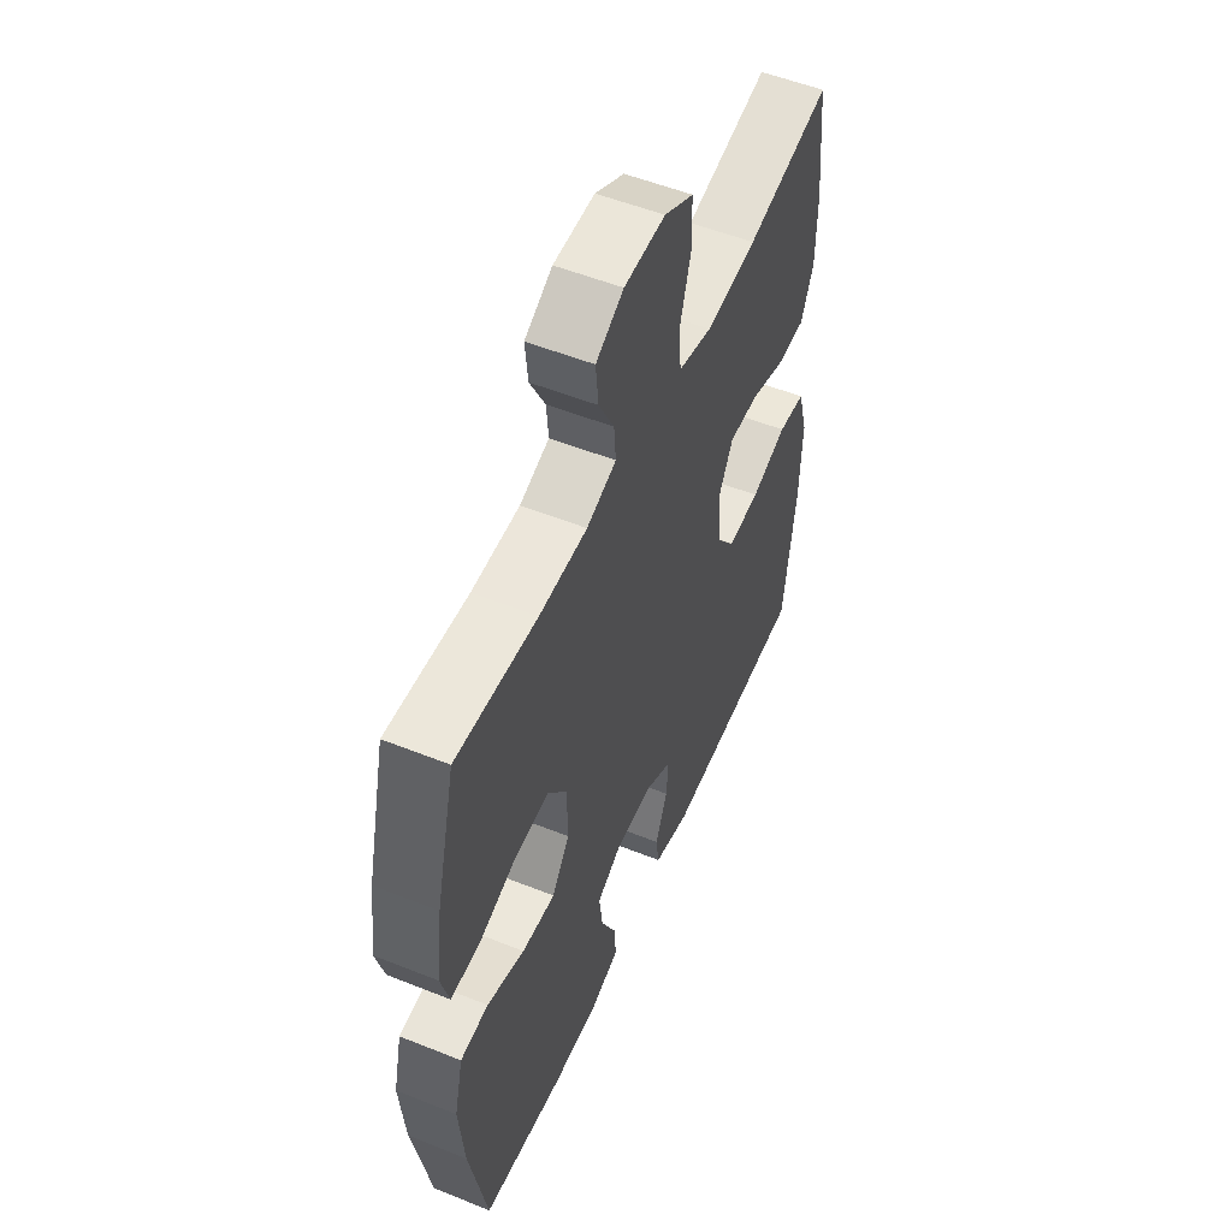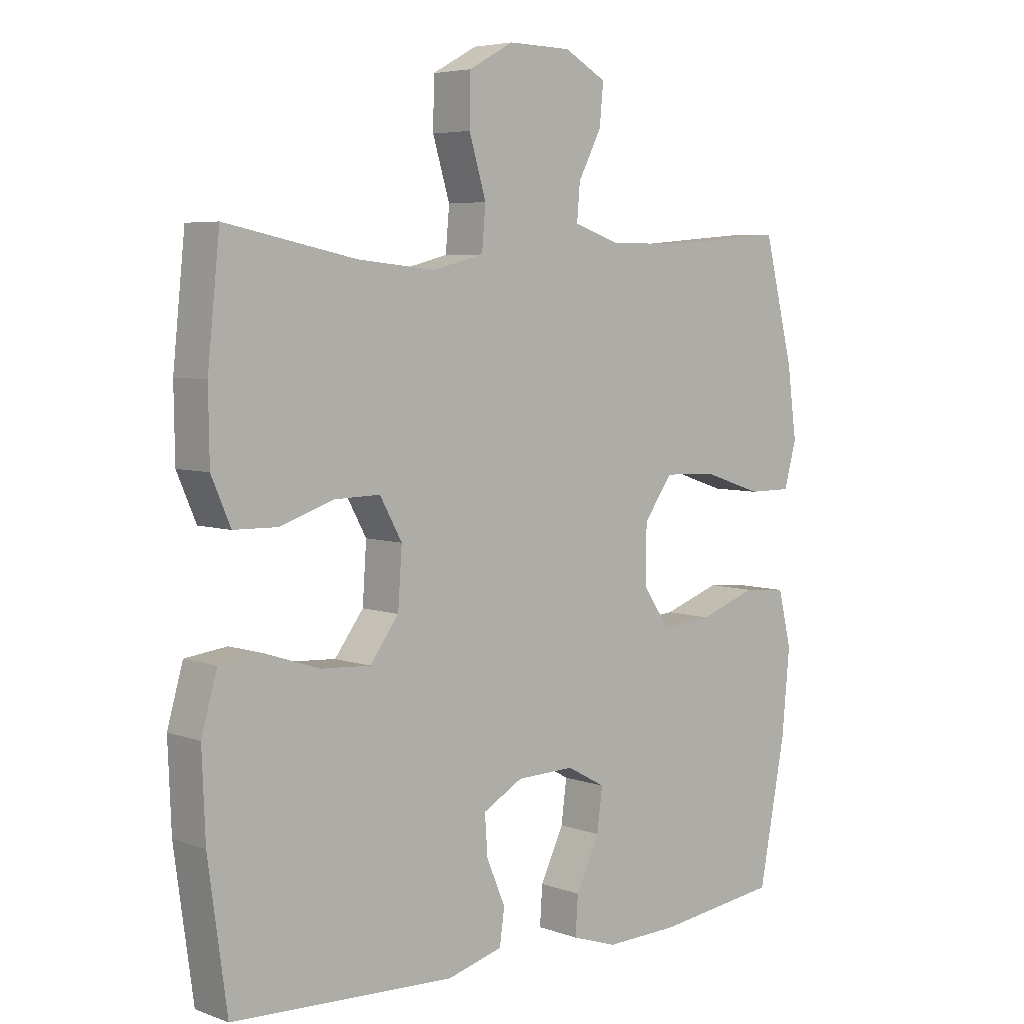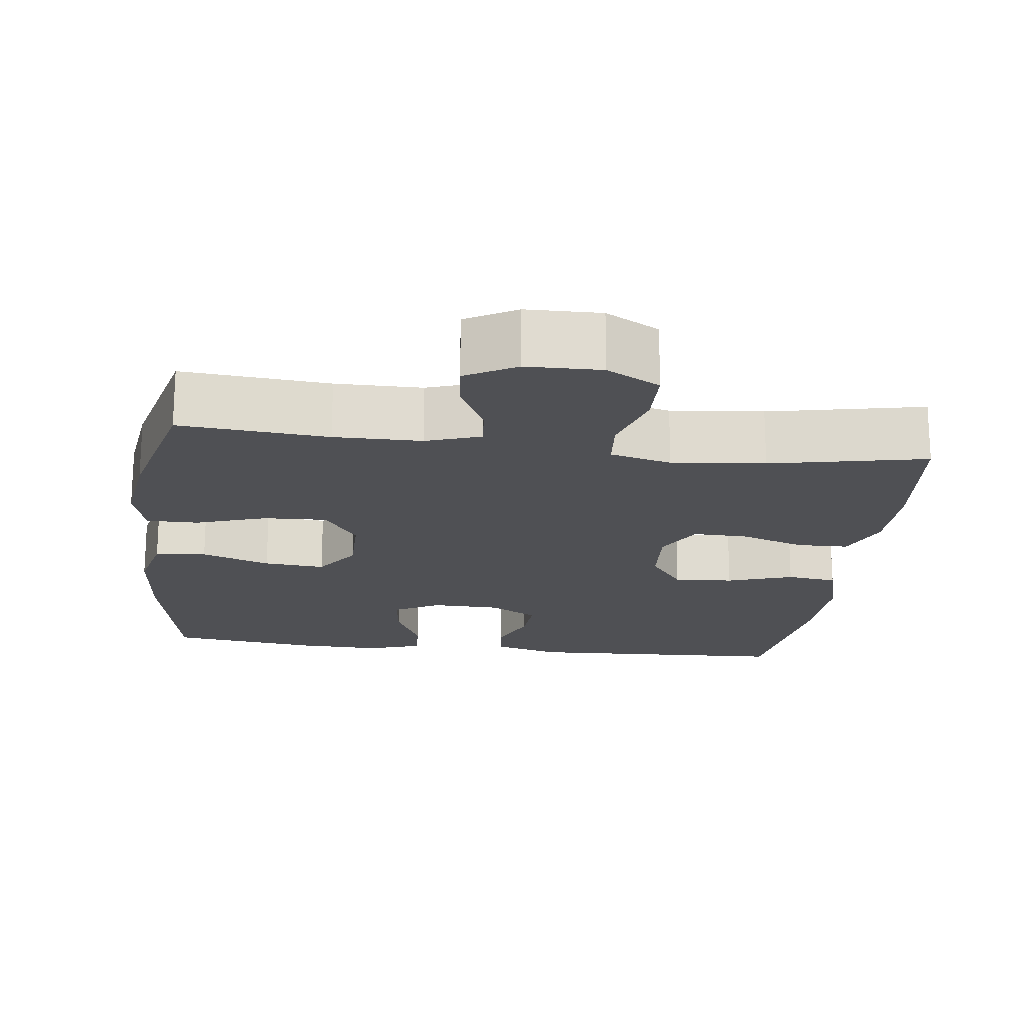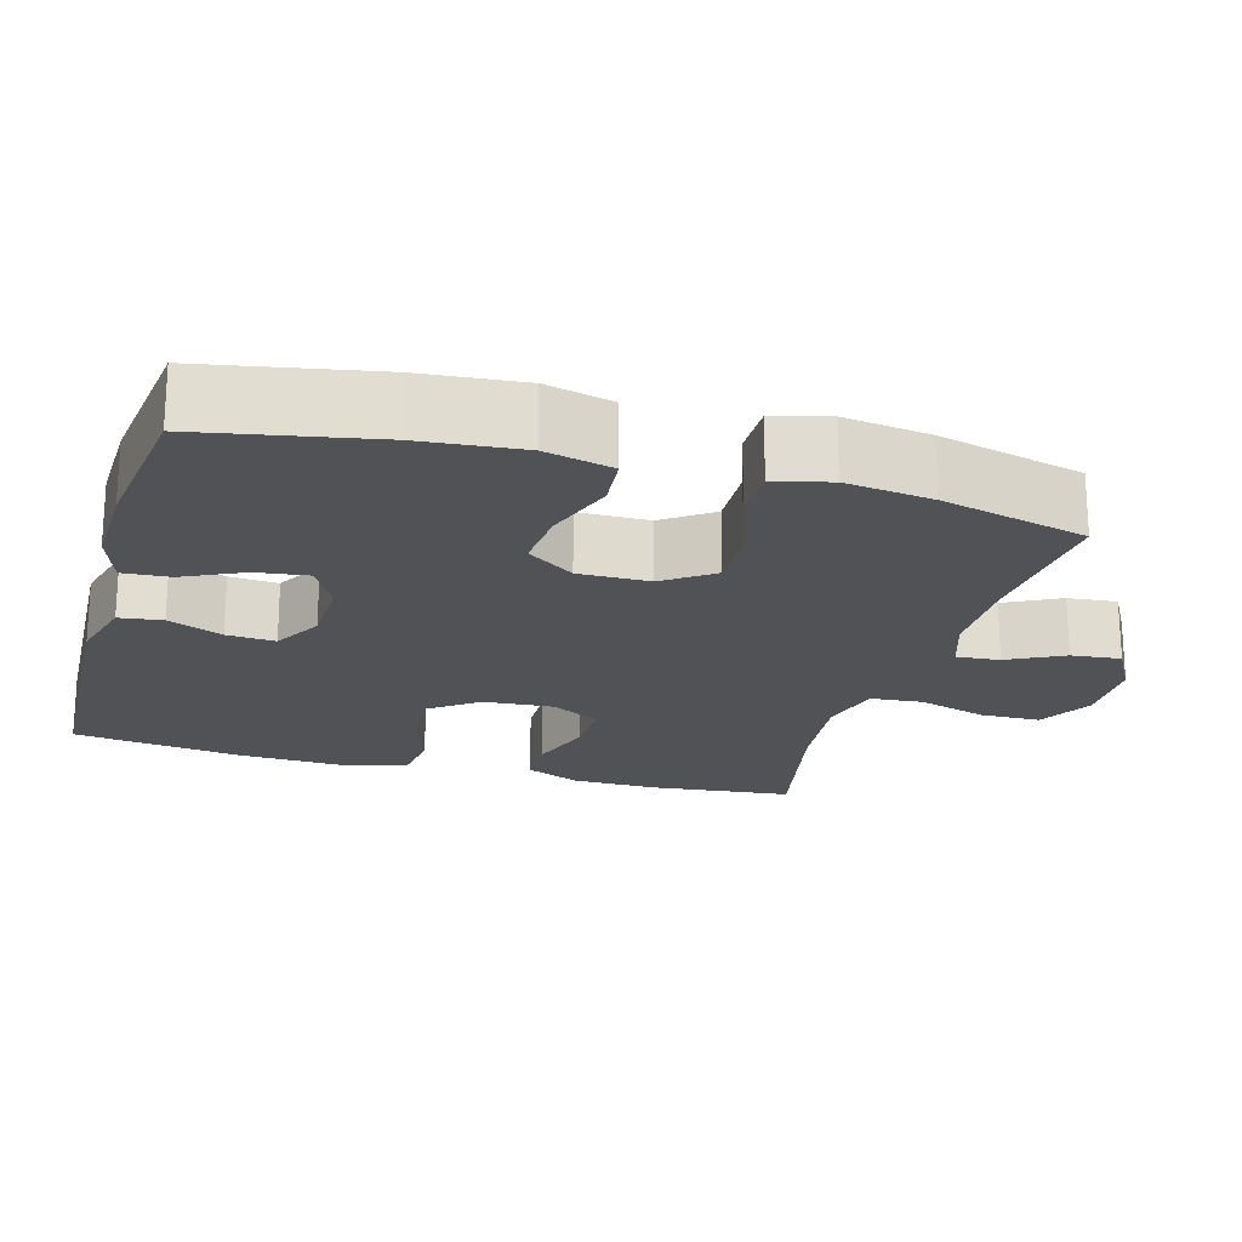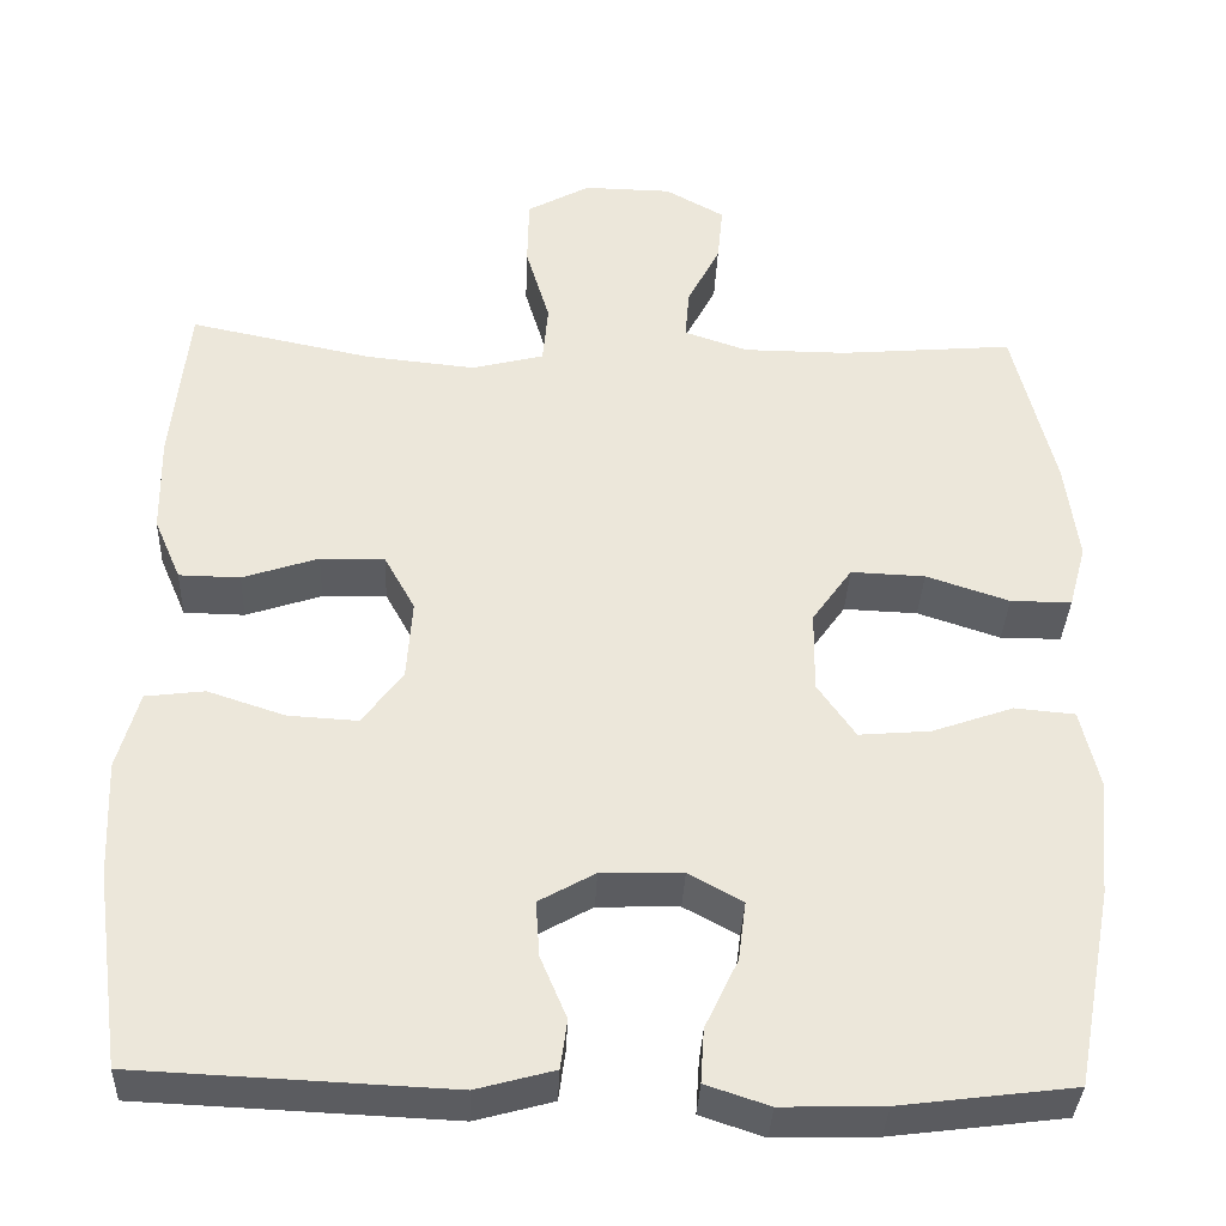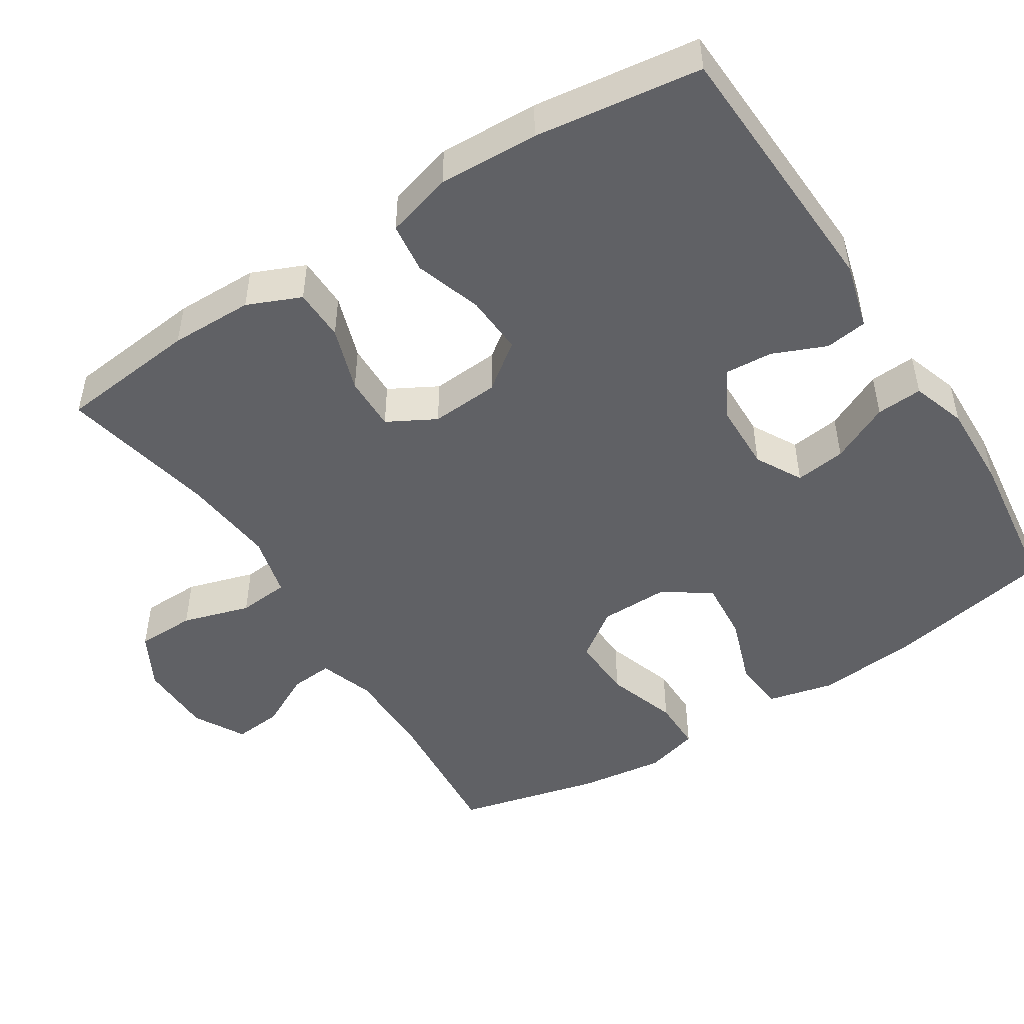
<metadata>
{"format":"obj","ext":"obj","renderer":"f3d","projection":"perspective","resolution":1024,"background":"white","views":[{"elev":53.7,"azim":-66.9,"up":"+Z"},{"elev":5.4,"azim":137.9,"up":"+Z"},{"elev":-19.1,"azim":-7.1,"up":"+Y"},{"elev":-20.6,"azim":-105.9,"up":"+Y"},{"elev":-35.1,"azim":177.6,"up":"+Z"},{"elev":-48.8,"azim":122.6,"up":"+Y"}]}
</metadata>
<code>
o path7728
v -0.5358 0.0375 0.2728
v -0.5515 0.0375 0.1562
v -0.5312 0.0375 0.08203
v -0.4597 0.0375 0.0822
v -0.3626 0.0375 0.1144
v -0.2757 0.0375 0.1179
v -0.2289 0.0375 0.0519
v -0.2278 0.0375 -0.04316
v -0.2722 0.0375 -0.1068
v -0.3563 0.0375 -0.09971
v -0.4509 0.0375 -0.06644
v -0.5216 0.0375 -0.07276
v -0.5434 0.0375 -0.1638
v -0.5306 0.0375 -0.3021
v -0.487 0.0375 -0.5328
v -0.2837 0.0375 -0.5585
v -0.1637 0.0375 -0.5619
v -0.08897 0.0375 -0.5371
v -0.09313 0.0375 -0.4738
v -0.1317 0.0375 -0.393
v -0.1407 0.0375 -0.3235
v -0.07717 0.0375 -0.2887
v 0.01823 0.0375 -0.2912
v 0.0839 0.0375 -0.3282
v 0.07934 0.0375 -0.3934
v 0.04848 0.0375 -0.4666
v 0.05638 0.0375 -0.5243
v 0.1477 0.0375 -0.5492
v 0.5147 0.0375 -0.5328
v 0.5457 0.0375 -0.3054
v 0.5513 0.0375 -0.1685
v 0.5255 0.0375 -0.07733
v 0.4563 0.0375 -0.0686
v 0.3655 0.0375 -0.09855
v 0.2836 0.0375 -0.1034
v 0.2361 0.0375 -0.03962
v 0.2297 0.0375 0.05443
v 0.2659 0.0375 0.1201
v 0.3412 0.0375 0.1184
v 0.4301 0.0375 0.08874
v 0.5016 0.0375 0.09
v 0.5331 0.0375 0.1632
v 0.5347 0.0375 0.2774
v 0.5147 0.0375 0.4691
v 0.3006 0.0375 0.4251
v 0.1723 0.0375 0.412
v 0.08795 0.0375 0.4334
v 0.08177 0.0375 0.5034
v 0.1097 0.0375 0.5965
v 0.1082 0.0375 0.6775
v 0.03464 0.0375 0.7177
v -0.06855 0.0375 0.7158
v -0.1379 0.0375 0.6773
v -0.1314 0.0375 0.6105
v -0.09311 0.0375 0.5361
v -0.08836 0.0375 0.4778
v -0.1629 0.0375 0.4526
v -0.2831 0.0375 0.4519
v -0.487 0.0375 0.4691
v -0.5358 -0.0375 0.2728
v -0.5515 -0.0375 0.1562
v -0.5312 -0.0375 0.08203
v -0.4597 -0.0375 0.0822
v -0.3626 -0.0375 0.1144
v -0.2757 -0.0375 0.1179
v -0.2289 -0.0375 0.0519
v -0.2278 -0.0375 -0.04316
v -0.2722 -0.0375 -0.1068
v -0.3563 -0.0375 -0.09971
v -0.4509 -0.0375 -0.06644
v -0.5216 -0.0375 -0.07276
v -0.5434 -0.0375 -0.1638
v -0.5306 -0.0375 -0.3021
v -0.487 -0.0375 -0.5328
v -0.2837 -0.0375 -0.5585
v -0.1637 -0.0375 -0.5619
v -0.08897 -0.0375 -0.5371
v -0.09313 -0.0375 -0.4738
v -0.1317 -0.0375 -0.393
v -0.1407 -0.0375 -0.3235
v -0.07717 -0.0375 -0.2887
v 0.01823 -0.0375 -0.2912
v 0.0839 -0.0375 -0.3282
v 0.07934 -0.0375 -0.3934
v 0.04848 -0.0375 -0.4666
v 0.05638 -0.0375 -0.5243
v 0.1477 -0.0375 -0.5492
v 0.5147 -0.0375 -0.5328
v 0.5457 -0.0375 -0.3054
v 0.5513 -0.0375 -0.1685
v 0.5255 -0.0375 -0.07733
v 0.4563 -0.0375 -0.0686
v 0.3655 -0.0375 -0.09855
v 0.2836 -0.0375 -0.1034
v 0.2361 -0.0375 -0.03962
v 0.2297 -0.0375 0.05443
v 0.2659 -0.0375 0.1201
v 0.3412 -0.0375 0.1184
v 0.4301 -0.0375 0.08874
v 0.5016 -0.0375 0.09
v 0.5331 -0.0375 0.1632
v 0.5347 -0.0375 0.2774
v 0.5147 -0.0375 0.4691
v 0.3006 -0.0375 0.4251
v 0.1723 -0.0375 0.412
v 0.08795 -0.0375 0.4334
v 0.08177 -0.0375 0.5034
v 0.1097 -0.0375 0.5965
v 0.1082 -0.0375 0.6775
v 0.03464 -0.0375 0.7177
v -0.06855 -0.0375 0.7158
v -0.1379 -0.0375 0.6773
v -0.1314 -0.0375 0.6105
v -0.09311 -0.0375 0.5361
v -0.08836 -0.0375 0.4778
v -0.1629 -0.0375 0.4526
v -0.2831 -0.0375 0.4519
v -0.487 -0.0375 0.4691
v -0.5358 0.0375 0.2728
v -0.5515 0.0375 0.1562
v -0.5312 0.0375 0.08203
v -0.5312 0.0375 0.08203
v -0.5216 0.0375 -0.07276
v -0.5216 0.0375 -0.07276
v -0.5434 0.0375 -0.1638
v -0.5306 0.0375 -0.3021
v -0.4597 0.0375 0.0822
v -0.4509 0.0375 -0.06644
v -0.487 0.0375 0.4691
v -0.487 0.0375 0.4691
v -0.487 0.0375 -0.5328
v -0.487 0.0375 -0.5328
v -0.3626 0.0375 0.1144
v -0.3563 0.0375 -0.09971
v -0.2837 0.0375 -0.5585
v -0.2831 0.0375 0.4519
v -0.2757 0.0375 0.1179
v -0.2722 0.0375 -0.1068
v -0.1637 0.0375 -0.5619
v -0.1629 0.0375 0.4526
v -0.2289 0.0375 0.0519
v -0.2278 0.0375 -0.04316
v -0.1317 0.0375 -0.393
v -0.1407 0.0375 -0.3235
v -0.1407 0.0375 -0.3235
v -0.08897 0.0375 -0.5371
v -0.08897 0.0375 -0.5371
v -0.08836 0.0375 0.4778
v -0.08836 0.0375 0.4778
v -0.07717 0.0375 -0.2887
v -0.06855 0.0375 0.7158
v -0.1379 0.0375 0.6773
v -0.1379 0.0375 0.6773
v -0.1314 0.0375 0.6105
v -0.09313 0.0375 -0.4738
v -0.09311 0.0375 0.5361
v 0.01823 0.0375 -0.2912
v 0.03464 0.0375 0.7177
v 0.0839 0.0375 -0.3282
v 0.0839 0.0375 -0.3282
v 0.1082 0.0375 0.6775
v 0.1082 0.0375 0.6775
v 0.07934 0.0375 -0.3934
v 0.04848 0.0375 -0.4666
v 0.05638 0.0375 -0.5243
v 0.05638 0.0375 -0.5243
v 0.1477 0.0375 -0.5492
v 0.1097 0.0375 0.5965
v 0.08177 0.0375 0.5034
v 0.08795 0.0375 0.4334
v 0.08795 0.0375 0.4334
v 0.1723 0.0375 0.412
v 0.3006 0.0375 0.4251
v 0.2361 0.0375 -0.03962
v 0.2297 0.0375 0.05443
v 0.2659 0.0375 0.1201
v 0.2659 0.0375 0.1201
v 0.2836 0.0375 -0.1034
v 0.3412 0.0375 0.1184
v 0.3655 0.0375 -0.09855
v 0.4301 0.0375 0.08874
v 0.4563 0.0375 -0.0686
v 0.5147 0.0375 0.4691
v 0.5147 0.0375 0.4691
v 0.5016 0.0375 0.09
v 0.5016 0.0375 0.09
v 0.5255 0.0375 -0.07733
v 0.5255 0.0375 -0.07733
v 0.5147 0.0375 -0.5328
v 0.5147 0.0375 -0.5328
v 0.5331 0.0375 0.1632
v 0.5347 0.0375 0.2774
v 0.5513 0.0375 -0.1685
v 0.5457 0.0375 -0.3054
v -0.5358 -0.0375 0.2728
v -0.5515 -0.0375 0.1562
v -0.5312 -0.0375 0.08203
v -0.5312 -0.0375 0.08203
v -0.5216 -0.0375 -0.07276
v -0.5216 -0.0375 -0.07276
v -0.5434 -0.0375 -0.1638
v -0.5306 -0.0375 -0.3021
v -0.4597 -0.0375 0.0822
v -0.4509 -0.0375 -0.06644
v -0.487 -0.0375 0.4691
v -0.487 -0.0375 0.4691
v -0.487 -0.0375 -0.5328
v -0.487 -0.0375 -0.5328
v -0.3626 -0.0375 0.1144
v -0.3563 -0.0375 -0.09971
v -0.2837 -0.0375 -0.5585
v -0.2831 -0.0375 0.4519
v -0.2757 -0.0375 0.1179
v -0.2722 -0.0375 -0.1068
v -0.1637 -0.0375 -0.5619
v -0.1629 -0.0375 0.4526
v -0.2289 -0.0375 0.0519
v -0.2278 -0.0375 -0.04316
v -0.1317 -0.0375 -0.393
v -0.1407 -0.0375 -0.3235
v -0.1407 -0.0375 -0.3235
v -0.08897 -0.0375 -0.5371
v -0.08897 -0.0375 -0.5371
v -0.08836 -0.0375 0.4778
v -0.08836 -0.0375 0.4778
v -0.07717 -0.0375 -0.2887
v -0.06855 -0.0375 0.7158
v -0.1379 -0.0375 0.6773
v -0.1379 -0.0375 0.6773
v -0.1314 -0.0375 0.6105
v -0.09313 -0.0375 -0.4738
v -0.09311 -0.0375 0.5361
v 0.01823 -0.0375 -0.2912
v 0.03464 -0.0375 0.7177
v 0.0839 -0.0375 -0.3282
v 0.0839 -0.0375 -0.3282
v 0.1082 -0.0375 0.6775
v 0.1082 -0.0375 0.6775
v 0.07934 -0.0375 -0.3934
v 0.04848 -0.0375 -0.4666
v 0.05638 -0.0375 -0.5243
v 0.05638 -0.0375 -0.5243
v 0.1477 -0.0375 -0.5492
v 0.1097 -0.0375 0.5965
v 0.08177 -0.0375 0.5034
v 0.08795 -0.0375 0.4334
v 0.08795 -0.0375 0.4334
v 0.1723 -0.0375 0.412
v 0.3006 -0.0375 0.4251
v 0.2361 -0.0375 -0.03962
v 0.2297 -0.0375 0.05443
v 0.2659 -0.0375 0.1201
v 0.2659 -0.0375 0.1201
v 0.2836 -0.0375 -0.1034
v 0.3412 -0.0375 0.1184
v 0.3655 -0.0375 -0.09855
v 0.4301 -0.0375 0.08874
v 0.4563 -0.0375 -0.0686
v 0.5147 -0.0375 0.4691
v 0.5147 -0.0375 0.4691
v 0.5016 -0.0375 0.09
v 0.5016 -0.0375 0.09
v 0.5255 -0.0375 -0.07733
v 0.5255 -0.0375 -0.07733
v 0.5147 -0.0375 -0.5328
v 0.5147 -0.0375 -0.5328
v 0.5331 -0.0375 0.1632
v 0.5347 -0.0375 0.2774
v 0.5513 -0.0375 -0.1685
v 0.5457 -0.0375 -0.3054
f 248 252 249
f 246 216 213
f 244 232 245
f 250 218 233
f 269 256 270
f 234 232 244
f 243 240 241
f 226 214 220
f 243 239 240
f 217 246 213
f 219 215 231
f 195 209 212
f 252 248 246
f 227 232 234
f 237 234 244
f 213 212 209
f 195 212 205
f 261 267 257
f 235 239 270
f 259 249 268
f 231 215 222
f 270 239 243
f 251 217 218
f 228 230 227
f 209 196 203
f 209 195 196
f 203 196 197
f 250 233 254
f 251 218 250
f 246 224 216
f 256 254 270
f 255 249 252
f 245 224 246
f 224 245 232
f 251 246 217
f 220 214 210
f 212 213 216
f 218 214 226
f 252 246 251
f 220 210 202
f 211 219 220
f 270 254 235
f 257 267 255
f 249 255 268
f 202 210 201
f 215 219 211
f 201 204 199
f 211 202 207
f 220 202 211
f 270 243 265
f 201 210 204
f 254 233 235
f 232 227 230
f 256 269 258
f 233 218 226
f 267 268 255
f 258 269 263
f 1 2 61 60
f 2 122 198 61
f 124 13 72 200
f 13 14 73 72
f 3 4 63 62
f 11 12 71 70
f 130 1 60 206
f 14 132 208 73
f 4 5 64 63
f 10 11 70 69
f 15 16 75 74
f 58 59 118 117
f 5 6 65 64
f 9 10 69 68
f 16 17 76 75
f 57 58 117 116
f 6 7 66 65
f 8 9 68 67
f 7 8 67 66
f 20 145 221 79
f 17 147 223 76
f 149 57 116 225
f 21 22 81 80
f 52 153 229 111
f 53 54 113 112
f 19 20 79 78
f 18 19 78 77
f 54 55 114 113
f 55 56 115 114
f 22 23 82 81
f 51 52 111 110
f 23 160 236 82
f 162 51 110 238
f 25 26 85 84
f 26 166 242 85
f 27 28 87 86
f 24 25 84 83
f 49 50 109 108
f 48 49 108 107
f 171 48 107 247
f 46 47 106 105
f 45 46 105 104
f 36 37 96 95
f 37 177 253 96
f 35 36 95 94
f 38 39 98 97
f 34 35 94 93
f 39 40 99 98
f 33 34 93 92
f 184 45 104 260
f 40 186 262 99
f 188 33 92 264
f 28 190 266 87
f 41 42 101 100
f 43 44 103 102
f 42 43 102 101
f 31 32 91 90
f 30 31 90 89
f 29 30 89 88
f 172 173 176
f 170 137 140
f 168 169 156
f 174 157 142
f 193 194 180
f 158 168 156
f 167 165 164
f 150 144 138
f 167 164 163
f 141 137 170
f 143 155 139
f 119 136 133
f 176 170 172
f 151 158 156
f 161 168 158
f 137 133 136
f 119 129 136
f 185 181 191
f 159 194 163
f 183 192 173
f 155 146 139
f 194 167 163
f 175 142 141
f 152 151 154
f 133 127 120
f 133 120 119
f 127 121 120
f 174 178 157
f 175 174 142
f 170 140 148
f 180 194 178
f 179 176 173
f 169 170 148
f 148 156 169
f 175 141 170
f 144 134 138
f 136 140 137
f 142 150 138
f 176 175 170
f 144 126 134
f 135 144 143
f 194 159 178
f 181 179 191
f 173 192 179
f 126 125 134
f 139 135 143
f 125 123 128
f 135 131 126
f 144 135 126
f 194 189 167
f 125 128 134
f 178 159 157
f 156 154 151
f 180 182 193
f 157 150 142
f 191 179 192
f 182 187 193

</code>
